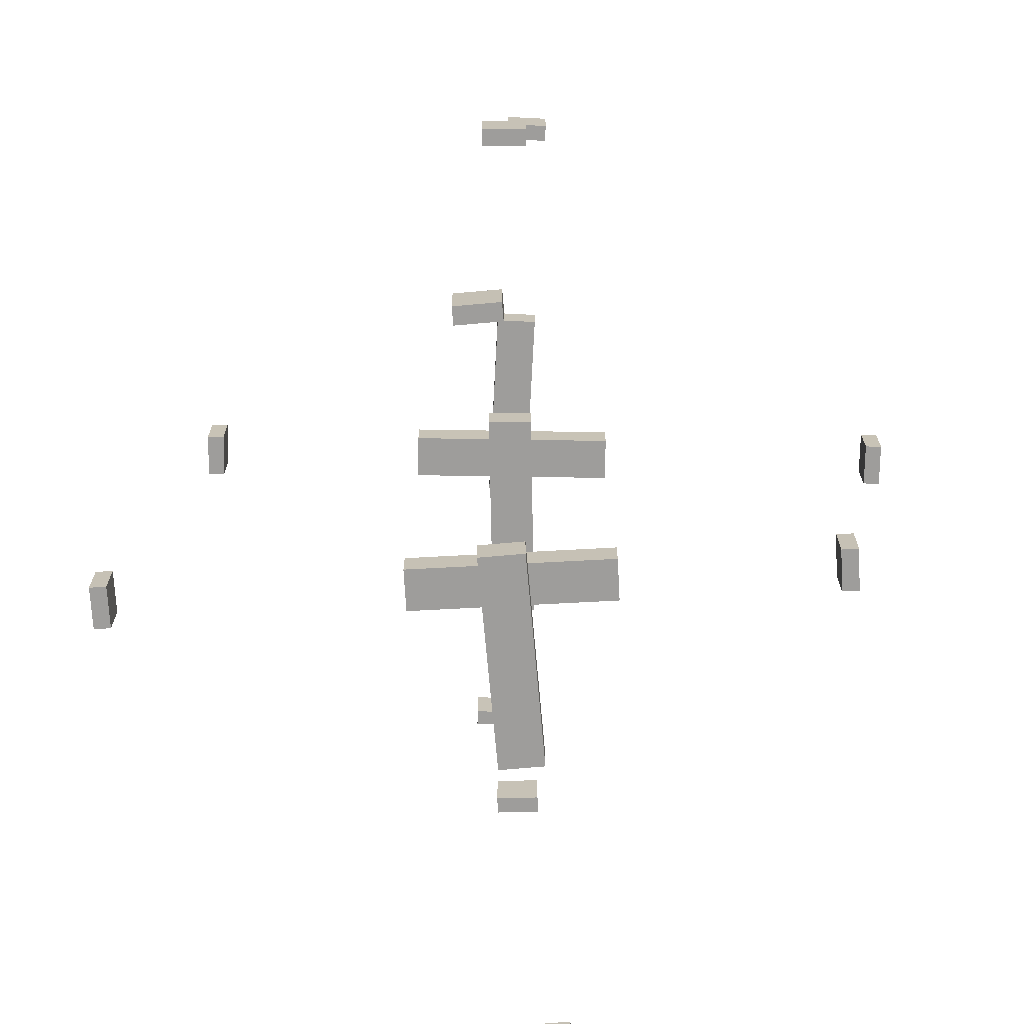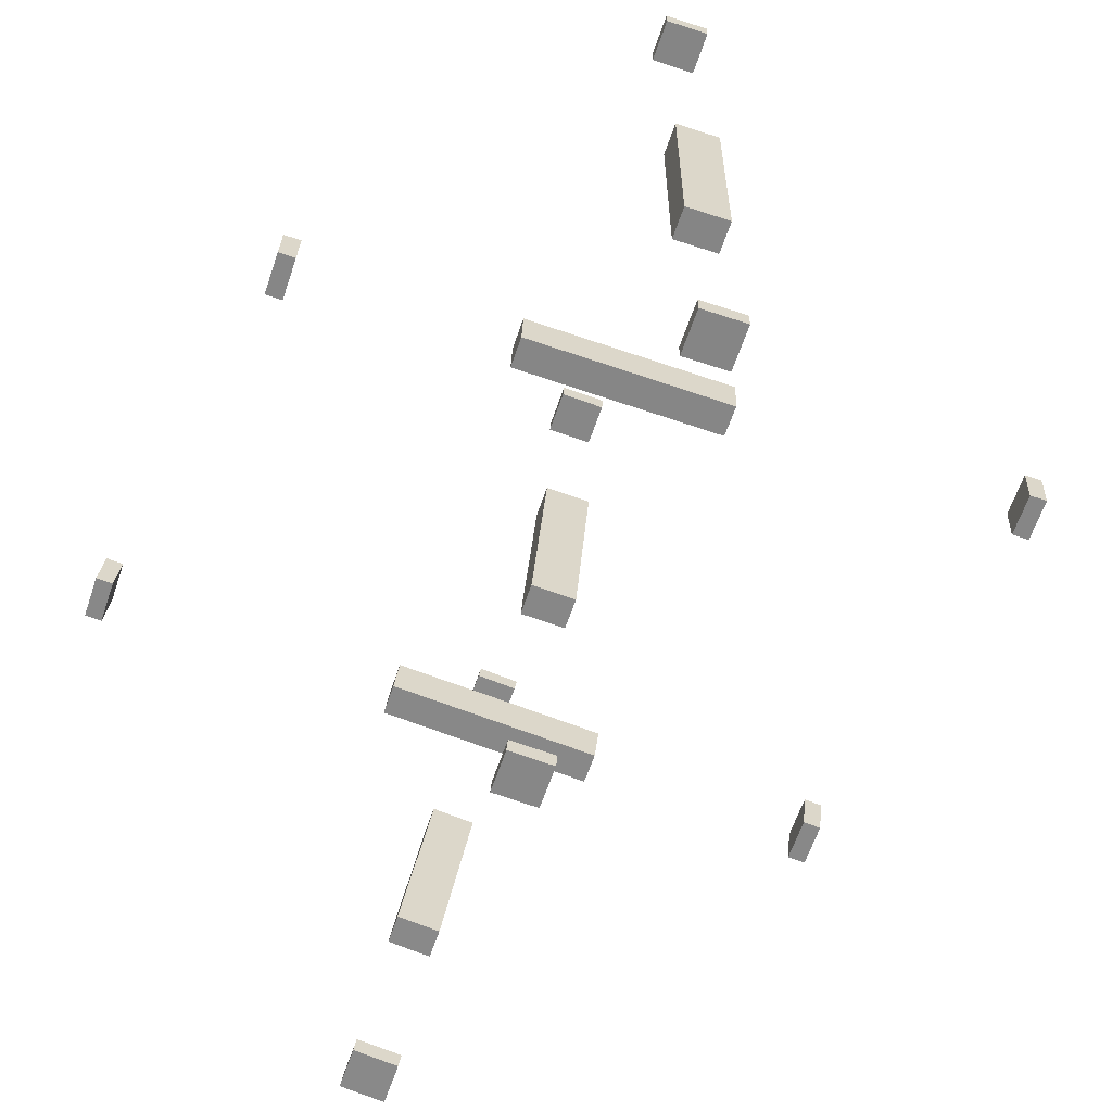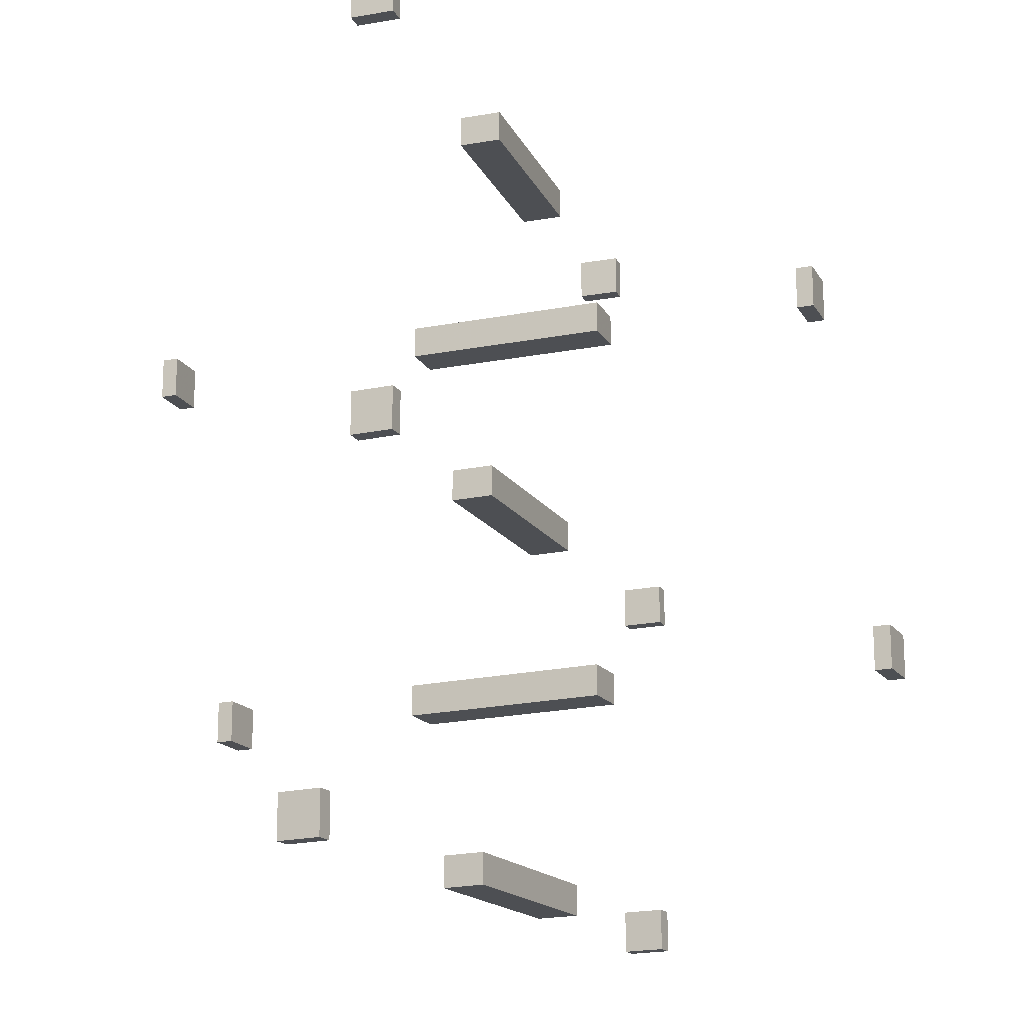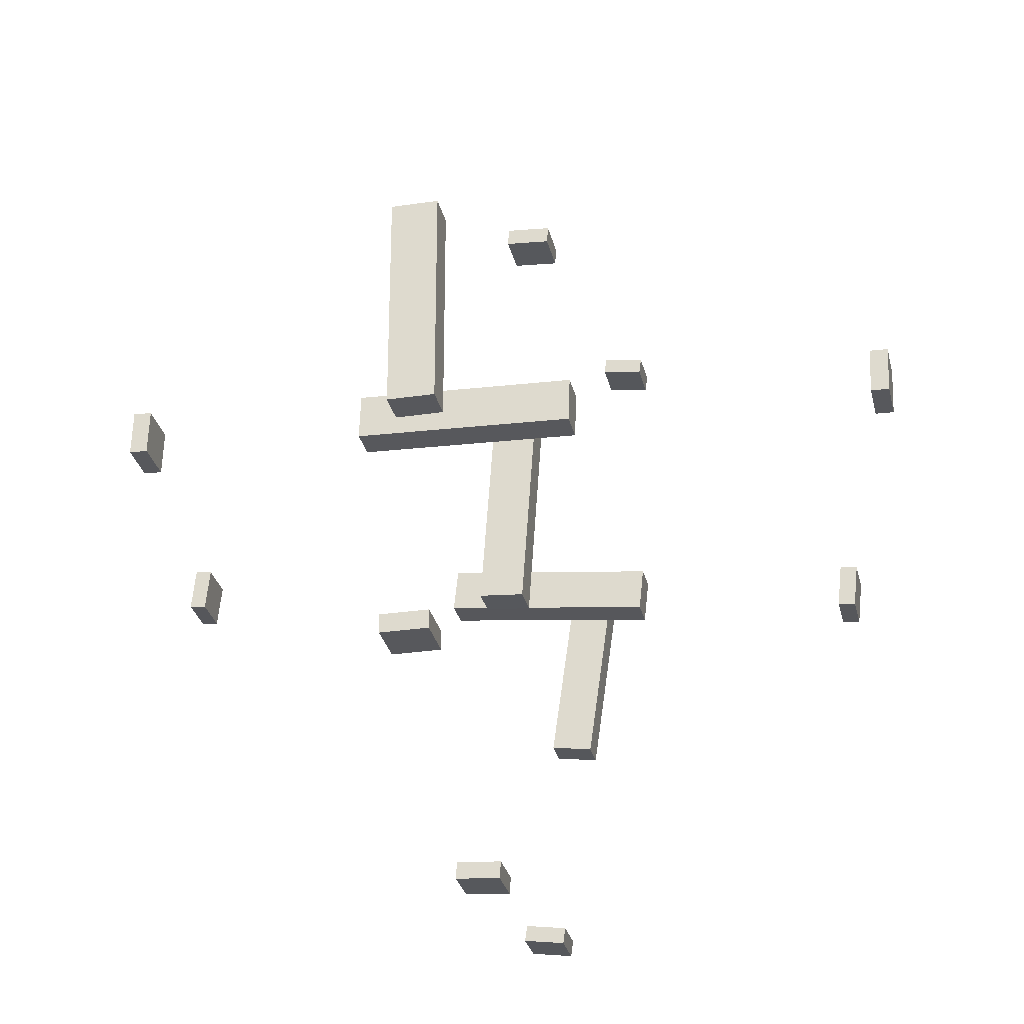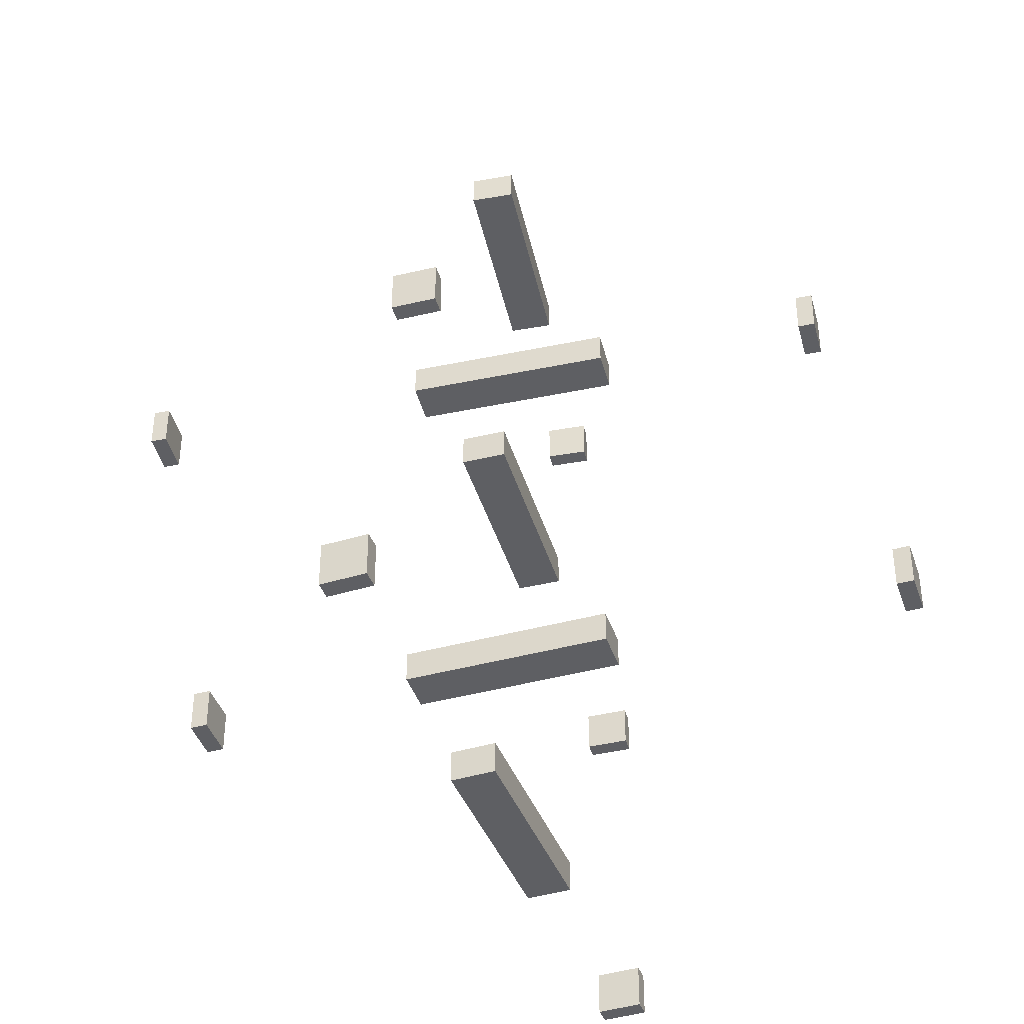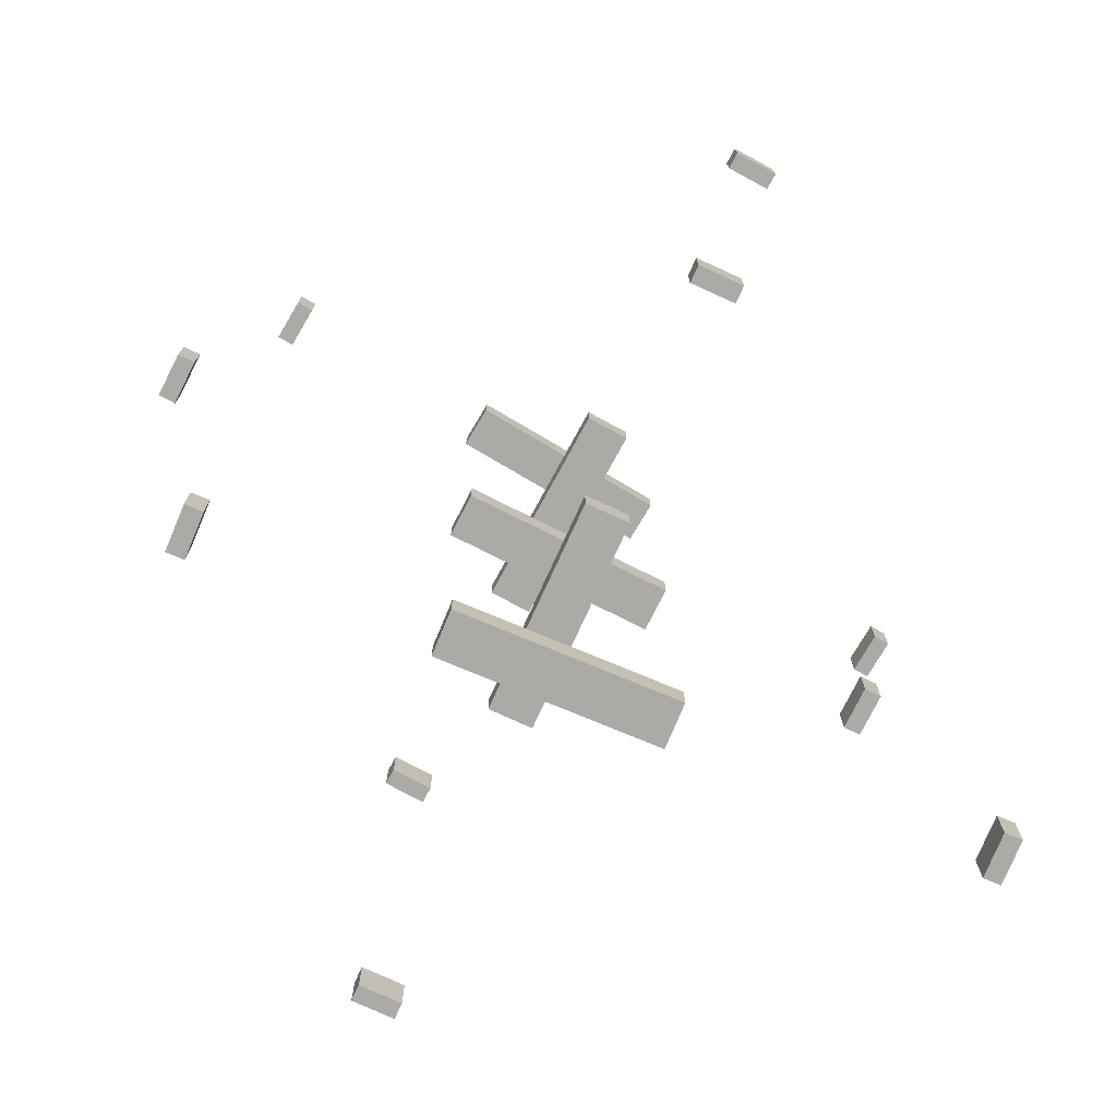
<metadata>
{"format":"obj","ext":"obj","renderer":"f3d","projection":"perspective","resolution":1024,"background":"white","views":[{"elev":-70.6,"azim":-2.9,"up":"+Z"},{"elev":-61.8,"azim":-18.6,"up":"+Y"},{"elev":-17.9,"azim":-161.0,"up":"+Z"},{"elev":-28.8,"azim":12.6,"up":"+Y"},{"elev":-41.6,"azim":-167.8,"up":"+Z"},{"elev":-76.0,"azim":59.4,"up":"+Z"}]}
</metadata>
<code>
g Cloneur_1 Neutre_0 Cube
v -0.01924 -0.2989 0.3582
v -0.01924 -0.2837 0.3582
v 0.01924 -0.2989 0.3582
v 0.01924 -0.2837 0.3582
v 0.01924 -0.2989 0.3197
v 0.01924 -0.2837 0.3197
v -0.01924 -0.2989 0.3197
v -0.01924 -0.2837 0.3197
f 3 4 2 1
f 5 6 4 3
f 7 8 6 5
f 1 2 8 7
f 4 6 8 2
f 5 3 1 7
g Cloneur_1 Neutre_0 Cube1
v -0.01924 -0.09231 0.3531
v -0.01924 0.09231 0.3531
v 0.01924 -0.09231 0.3531
v 0.01924 0.09231 0.3531
v 0.01924 -0.09231 0.3249
v 0.01924 0.09231 0.3249
v -0.01924 -0.09231 0.3249
v -0.01924 0.09231 0.3249
f 11 12 10 9
f 13 14 12 11
f 15 16 14 13
f 9 10 16 15
f 12 14 16 10
f 13 11 9 15
g Cloneur_1 Neutre_0 Cube2
v -0.01924 0.3483 0.3582
v -0.01924 0.3633 0.3582
v 0.01924 0.3483 0.3582
v 0.01924 0.3633 0.3582
v 0.01924 0.3483 0.3197
v 0.01924 0.3633 0.3197
v -0.01924 0.3483 0.3197
v -0.01924 0.3633 0.3197
f 19 20 18 17
f 21 22 20 19
f 23 24 22 21
f 17 18 24 23
f 20 22 24 18
f 21 19 17 23
g Cloneur_1 Neutre_1 Cube3
v -0.298 0.02966 0.1832
v -0.2828 0.02913 0.1832
v -0.2994 -0.008794 0.1832
v -0.2842 -0.009326 0.1832
v -0.2994 -0.008794 0.1447
v -0.2842 -0.009326 0.1447
v -0.298 0.02966 0.1447
v -0.2828 0.02913 0.1447
f 27 28 26 25
f 29 30 28 27
f 31 32 30 29
f 25 26 32 31
f 28 30 32 26
f 29 27 25 31
g Cloneur_1 Neutre_1 Cube4
v -0.09158 0.02245 0.1781
v 0.09293 0.016 0.1781
v -0.09293 -0.016 0.1781
v 0.09158 -0.02245 0.1781
v -0.09293 -0.016 0.1499
v 0.09158 -0.02245 0.1499
v -0.09158 0.02245 0.1499
v 0.09293 0.016 0.1499
f 35 36 34 33
f 37 38 36 35
f 39 40 38 37
f 33 34 40 39
f 36 38 40 34
f 37 35 33 39
g Cloneur_1 Neutre_1 Cube5
v 0.3488 0.007069 0.1832
v 0.3638 0.006546 0.1832
v 0.3474 -0.03138 0.1832
v 0.3624 -0.03191 0.1832
v 0.3474 -0.03138 0.1447
v 0.3624 -0.03191 0.1447
v 0.3488 0.007069 0.1447
v 0.3638 0.006546 0.1447
f 43 44 42 41
f 45 46 44 43
f 47 48 46 45
f 41 42 48 47
f 44 46 48 42
f 45 43 41 47
g Cloneur_1 Neutre_2 Cube6
v 0.04004 0.2968 0.008213
v 0.03898 0.2816 0.008213
v 0.00166 0.2995 0.008213
v 0.000598 0.2843 0.008213
v 0.00166 0.2995 -0.03026
v 0.000598 0.2843 -0.03026
v 0.04004 0.2968 -0.03026
v 0.03898 0.2816 -0.03026
f 51 52 50 49
f 53 54 52 51
f 55 56 54 53
f 49 50 56 55
f 52 54 56 50
f 53 51 49 55
g Cloneur_1 Neutre_2 Cube7
v 0.02563 0.09074 0.003095
v 0.01275 -0.09343 0.003095
v -0.01275 0.09343 0.003095
v -0.02563 -0.09074 0.003095
v -0.01275 0.09343 -0.02515
v -0.02563 -0.09074 -0.02515
v 0.02563 0.09074 -0.02515
v 0.01275 -0.09343 -0.02515
f 59 60 58 57
f 61 62 60 59
f 63 64 62 61
f 57 58 64 63
f 60 62 64 58
f 61 59 57 63
g Cloneur_1 Neutre_2 Cube8
v -0.005108 -0.3488 0.008213
v -0.006154 -0.3638 0.008213
v -0.04349 -0.3461 0.008213
v -0.04453 -0.3611 0.008213
v -0.04349 -0.3461 -0.03026
v -0.04453 -0.3611 -0.03026
v -0.005108 -0.3488 -0.03026
v -0.006154 -0.3638 -0.03026
f 67 68 66 65
f 69 70 68 67
f 71 72 70 69
f 65 66 72 71
f 68 70 72 66
f 69 67 65 71
g Cloneur_1 Neutre_3 Cube9
v 0.2953 -0.05038 -0.1668
v 0.2801 -0.04879 -0.1668
v 0.2993 -0.01211 -0.1668
v 0.2841 -0.01052 -0.1668
v 0.2993 -0.01211 -0.2053
v 0.2841 -0.01052 -0.2053
v 0.2953 -0.05038 -0.2053
v 0.2801 -0.04879 -0.2053
f 75 76 74 73
f 77 78 76 75
f 79 80 78 77
f 73 74 80 79
f 76 78 80 74
f 77 75 73 79
g Cloneur_1 Neutre_3 Cube10
v 0.08979 -0.02878 -0.1719
v -0.09382 -0.009483 -0.1719
v 0.09382 0.009483 -0.1719
v -0.08979 0.02878 -0.1719
v 0.09382 0.009483 -0.2001
v -0.08979 0.02878 -0.2001
v 0.08979 -0.02878 -0.2001
v -0.09382 -0.009483 -0.2001
f 83 84 82 81
f 85 86 84 83
f 87 88 86 85
f 81 82 88 87
f 84 86 88 82
f 85 83 81 87
g Cloneur_1 Neutre_3 Cube11
v -0.3484 0.01728 -0.1668
v -0.3634 0.01885 -0.1668
v -0.3444 0.05554 -0.1668
v -0.3593 0.05711 -0.1668
v -0.3444 0.05554 -0.2053
v -0.3593 0.05711 -0.2053
v -0.3484 0.01728 -0.2053
v -0.3634 0.01885 -0.2053
f 91 92 90 89
f 93 94 92 91
f 95 96 94 93
f 89 90 96 95
f 92 94 96 90
f 93 91 89 95
g Cloneur_1 Neutre_4 Cube12
v -0.06065 -0.2933 -0.3418
v -0.05853 -0.2782 -0.3418
v -0.02255 -0.2987 -0.3418
v -0.02043 -0.2836 -0.3418
v -0.02255 -0.2987 -0.3803
v -0.02043 -0.2836 -0.3803
v -0.06065 -0.2933 -0.3803
v -0.05853 -0.2782 -0.3803
f 99 100 98 97
f 101 102 100 99
f 103 104 102 101
f 97 98 104 103
f 100 102 104 98
f 101 99 97 103
g Cloneur_1 Neutre_4 Cube13
v -0.0319 -0.08873 -0.3469
v -0.006203 0.09409 -0.3469
v 0.006203 -0.09409 -0.3469
v 0.0319 0.08873 -0.3469
v 0.006203 -0.09409 -0.3751
v 0.0319 0.08873 -0.3751
v -0.0319 -0.08873 -0.3751
v -0.006203 0.09409 -0.3751
f 107 108 106 105
f 109 110 108 107
f 111 112 110 109
f 105 106 112 111
f 108 110 112 106
f 109 107 105 111
g Cloneur_1 Neutre_4 Cube14
v 0.02943 0.3476 -0.3418
v 0.03152 0.3625 -0.3418
v 0.06753 0.3423 -0.3418
v 0.06962 0.3571 -0.3418
v 0.06753 0.3423 -0.3803
v 0.06962 0.3571 -0.3803
v 0.02943 0.3476 -0.3803
v 0.03152 0.3625 -0.3803
f 115 116 114 113
f 117 118 116 115
f 119 120 118 117
f 113 114 120 119
f 116 118 120 114
f 117 115 113 119

</code>
